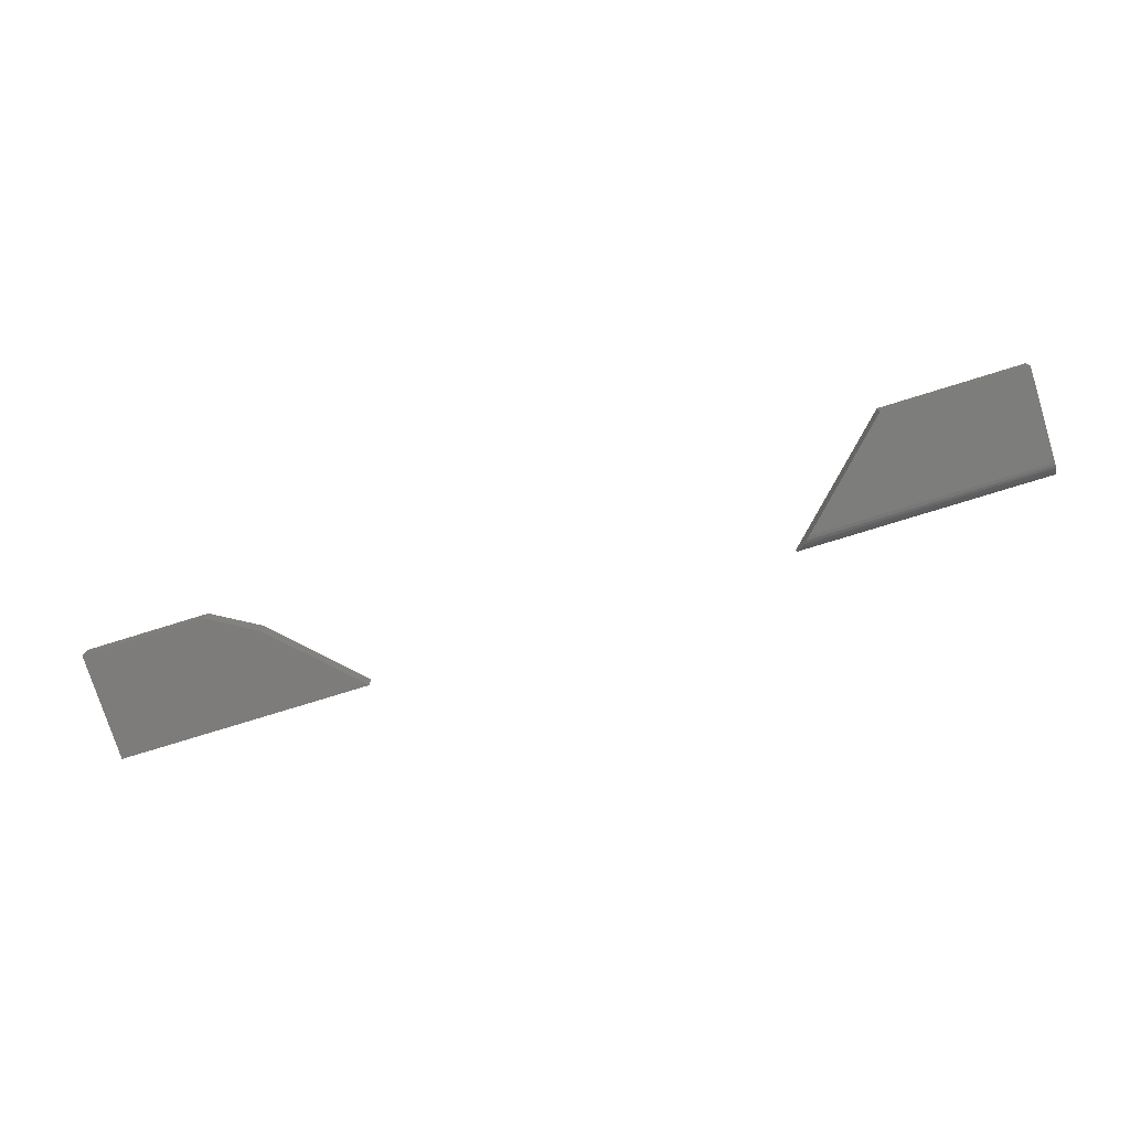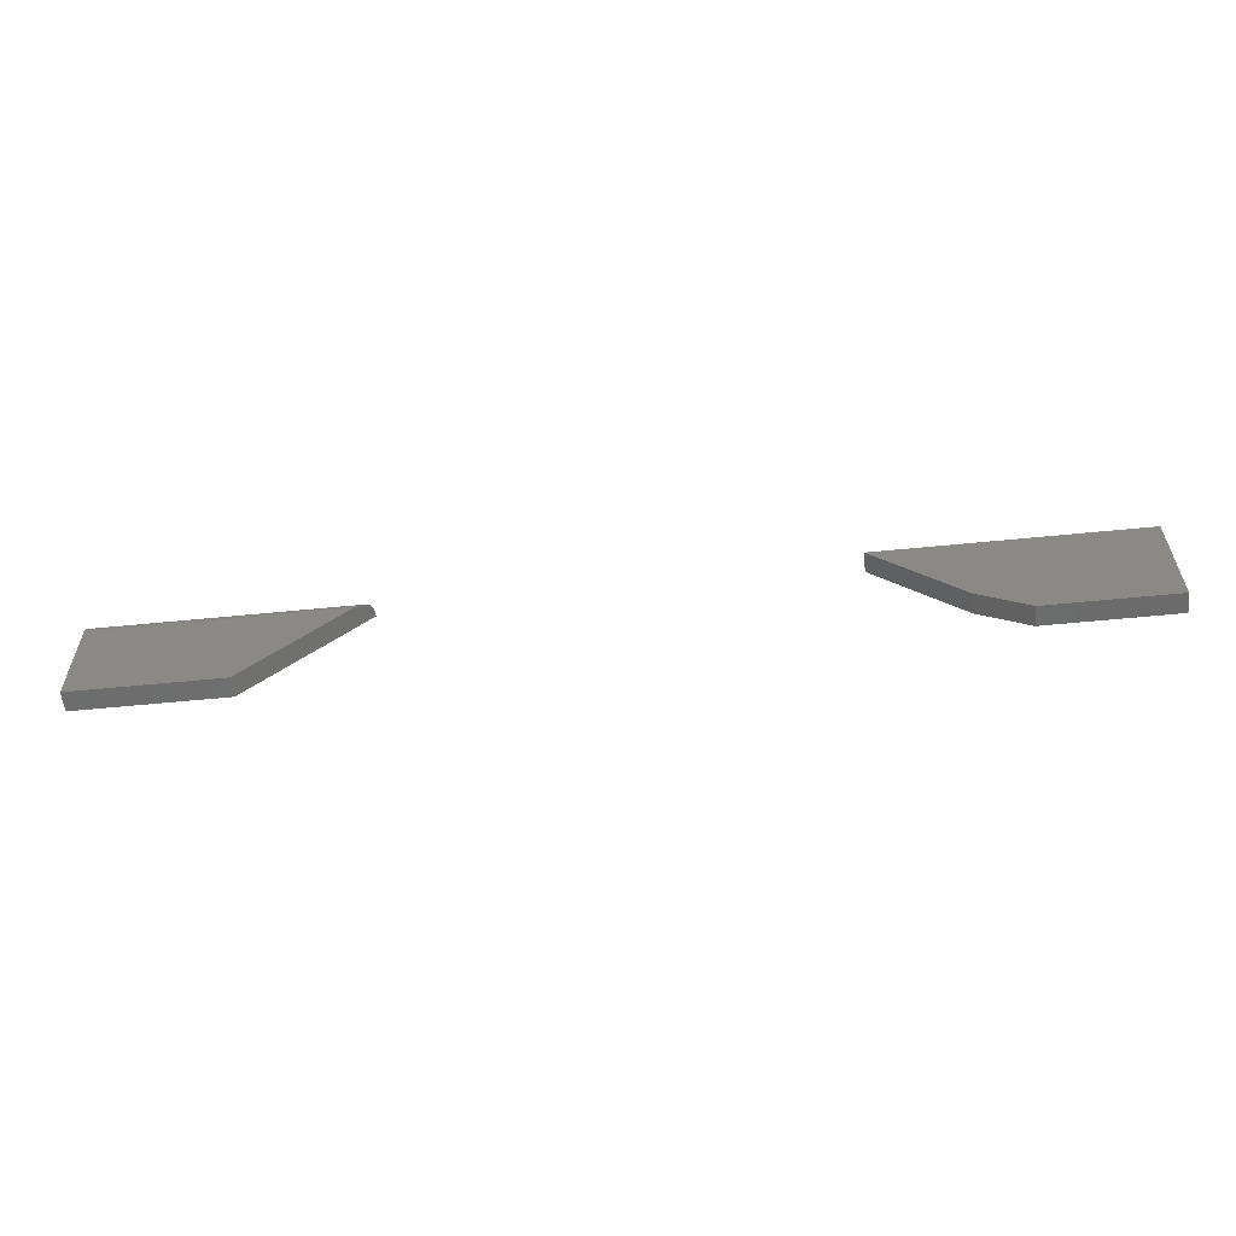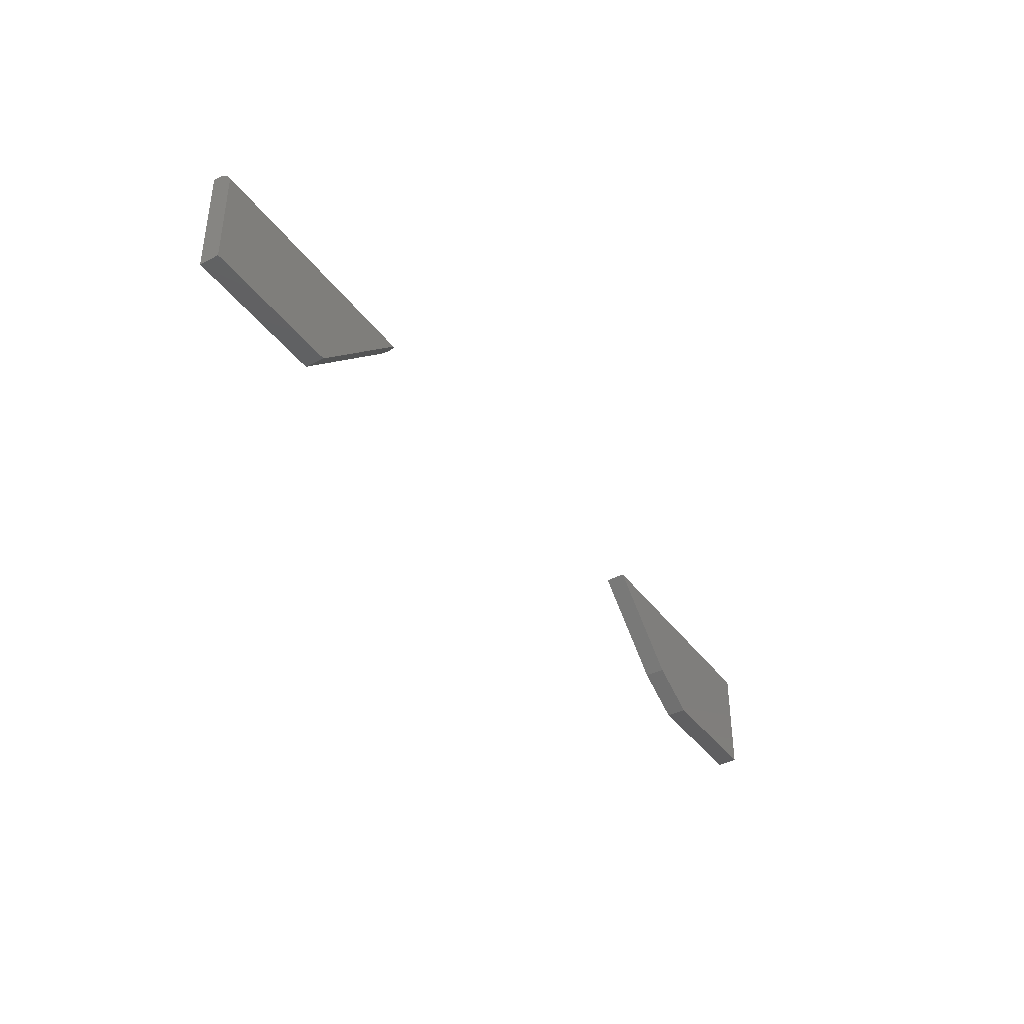
<metadata>
{"format":"stl","ext":"stl","renderer":"f3d","projection":"perspective","resolution":1024,"background":"white","views":[{"elev":-76.4,"azim":17.2,"up":"+Z"},{"elev":-58.0,"azim":-174.1,"up":"+Y"},{"elev":-40.0,"azim":122.7,"up":"+Y"}]}
</metadata>
<code>
# stl→obj: 36 verts, 64 faces
v 0.5191 -0.191 -0.2344
v 0.3672 -0.03906 -0.2344
v 0.75 -0.191 -0.2344
v 0.75 -0.03906 -0.2344
v 0.75 -0.01562 -0.2109
v 0.3438 -0.01562 -0.2109
v 0.75 -0.01562 -0.2031
v 0.3438 -0.01562 -0.2031
v 0.75 -0.01741 -0.2199
v 0.75 -0.01608 -0.2155
v 0.75 -0.191 -0.2031
v 0.75 -0.03449 -0.2339
v 0.75 -0.03009 -0.2326
v 0.75 -0.02604 -0.2304
v 0.75 -0.02249 -0.2275
v 0.75 -0.01957 -0.224
v 0.3532 -0.02512 -0.2298
v 0.3564 -0.02832 -0.2318
v 0.348 -0.01985 -0.2244
v 0.3504 -0.02227 -0.2273
v 0.5191 -0.191 -0.2031
v 0.3617 -0.03357 -0.2337
v 0.3438 -0.01569 -0.2127
v 0.344 -0.01589 -0.2145
v 0.3448 -0.01663 -0.2177
v 0.346 -0.01792 -0.2211
v -0.5503 -0.1875 -0.2344
v -0.75 -0.1875 -0.2344
v -0.4749 -0.1433 -0.2344
v -0.75 -0.01217 -0.2344
v -0.3438 -0.01217 -0.2344
v -0.3438 -0.01217 -0.2031
v -0.75 -0.01217 -0.2031
v -0.4749 -0.1433 -0.2031
v -0.75 -0.1875 -0.2031
v -0.5503 -0.1875 -0.2031
f 1 2 3
f 3 2 4
f 5 6 7
f 7 6 8
f 9 10 5
f 7 11 3
f 7 3 4
f 7 4 12
f 7 12 13
f 7 13 14
f 7 14 15
f 7 15 16
f 7 16 9
f 7 9 5
f 17 18 19
f 20 17 19
f 21 8 22
f 21 22 2
f 21 2 1
f 22 8 6
f 22 6 23
f 22 23 24
f 22 24 25
f 22 25 26
f 22 26 19
f 22 19 18
f 6 10 23
f 6 5 10
f 4 22 12
f 4 2 22
f 13 12 22
f 22 18 13
f 14 13 18
f 18 17 14
f 15 14 17
f 15 17 20
f 15 20 19
f 15 19 16
f 16 19 26
f 16 26 9
f 9 26 25
f 9 25 10
f 25 24 10
f 10 24 23
f 21 11 8
f 8 11 7
f 1 3 21
f 21 3 11
f 27 28 29
f 29 28 30
f 29 30 31
f 32 33 34
f 34 33 35
f 34 35 36
f 29 31 34
f 34 31 32
f 28 27 35
f 35 27 36
f 34 36 29
f 29 36 27
f 30 28 33
f 33 28 35
f 31 30 32
f 32 30 33

</code>
